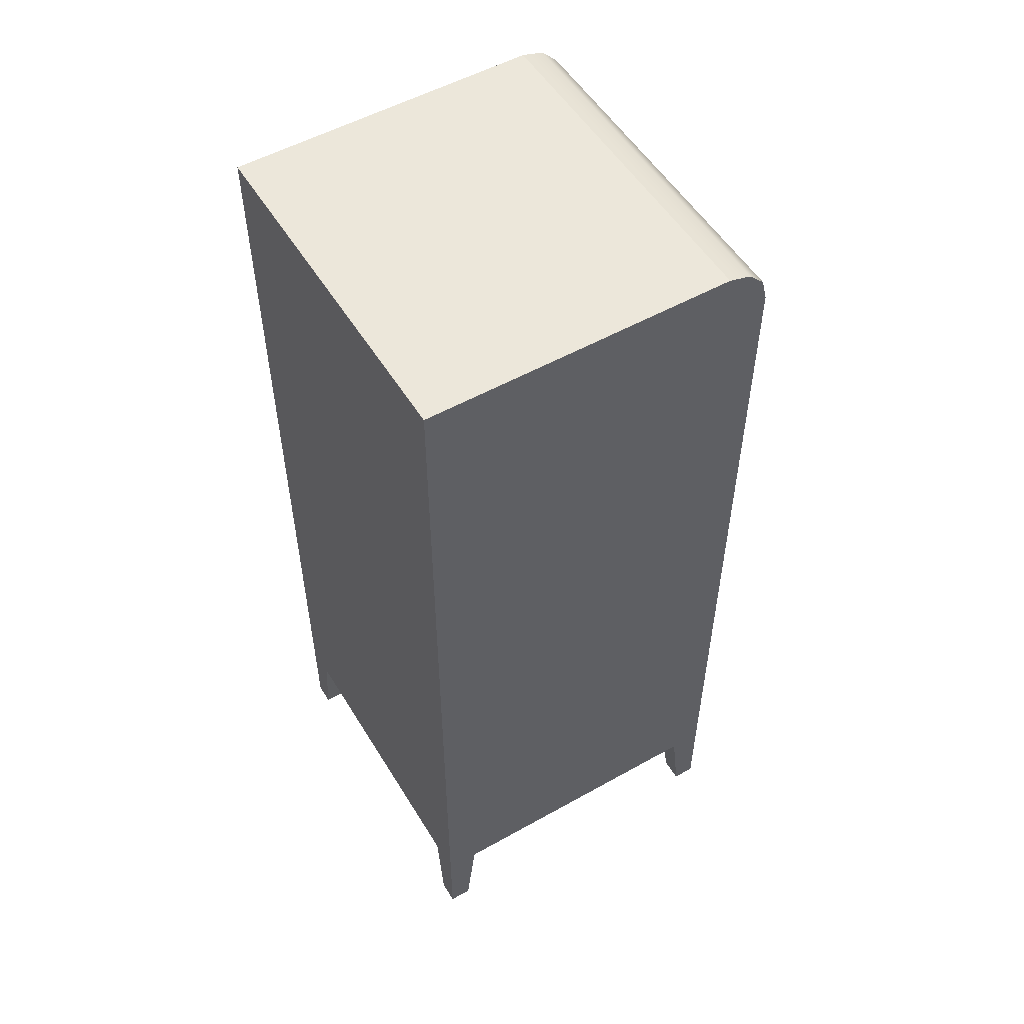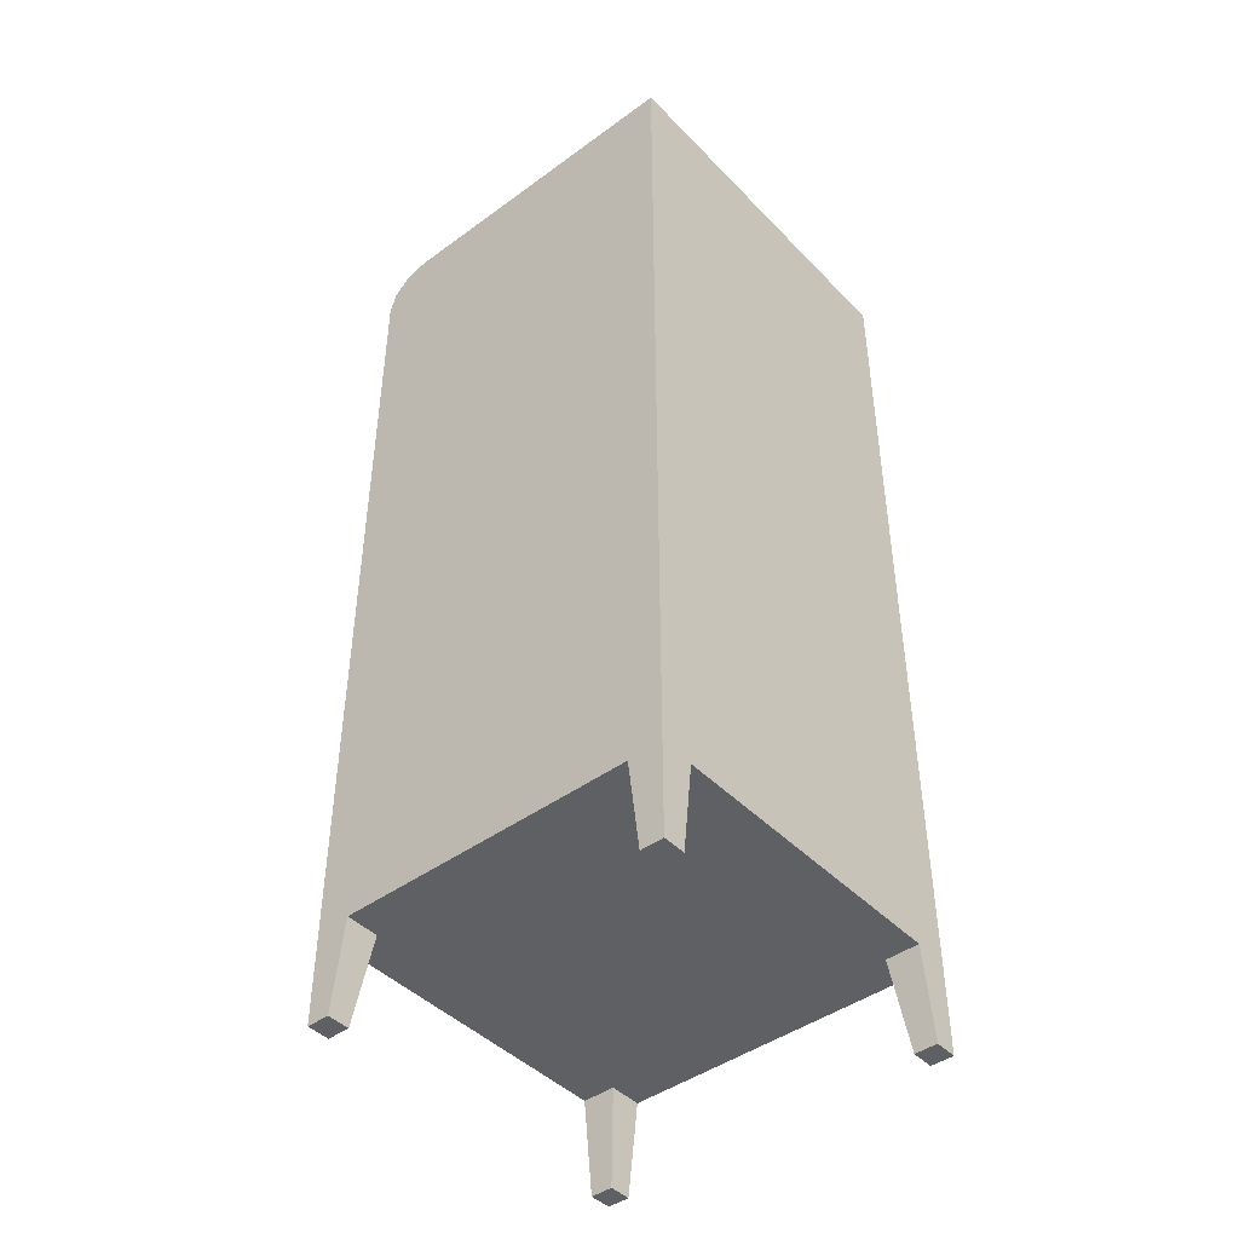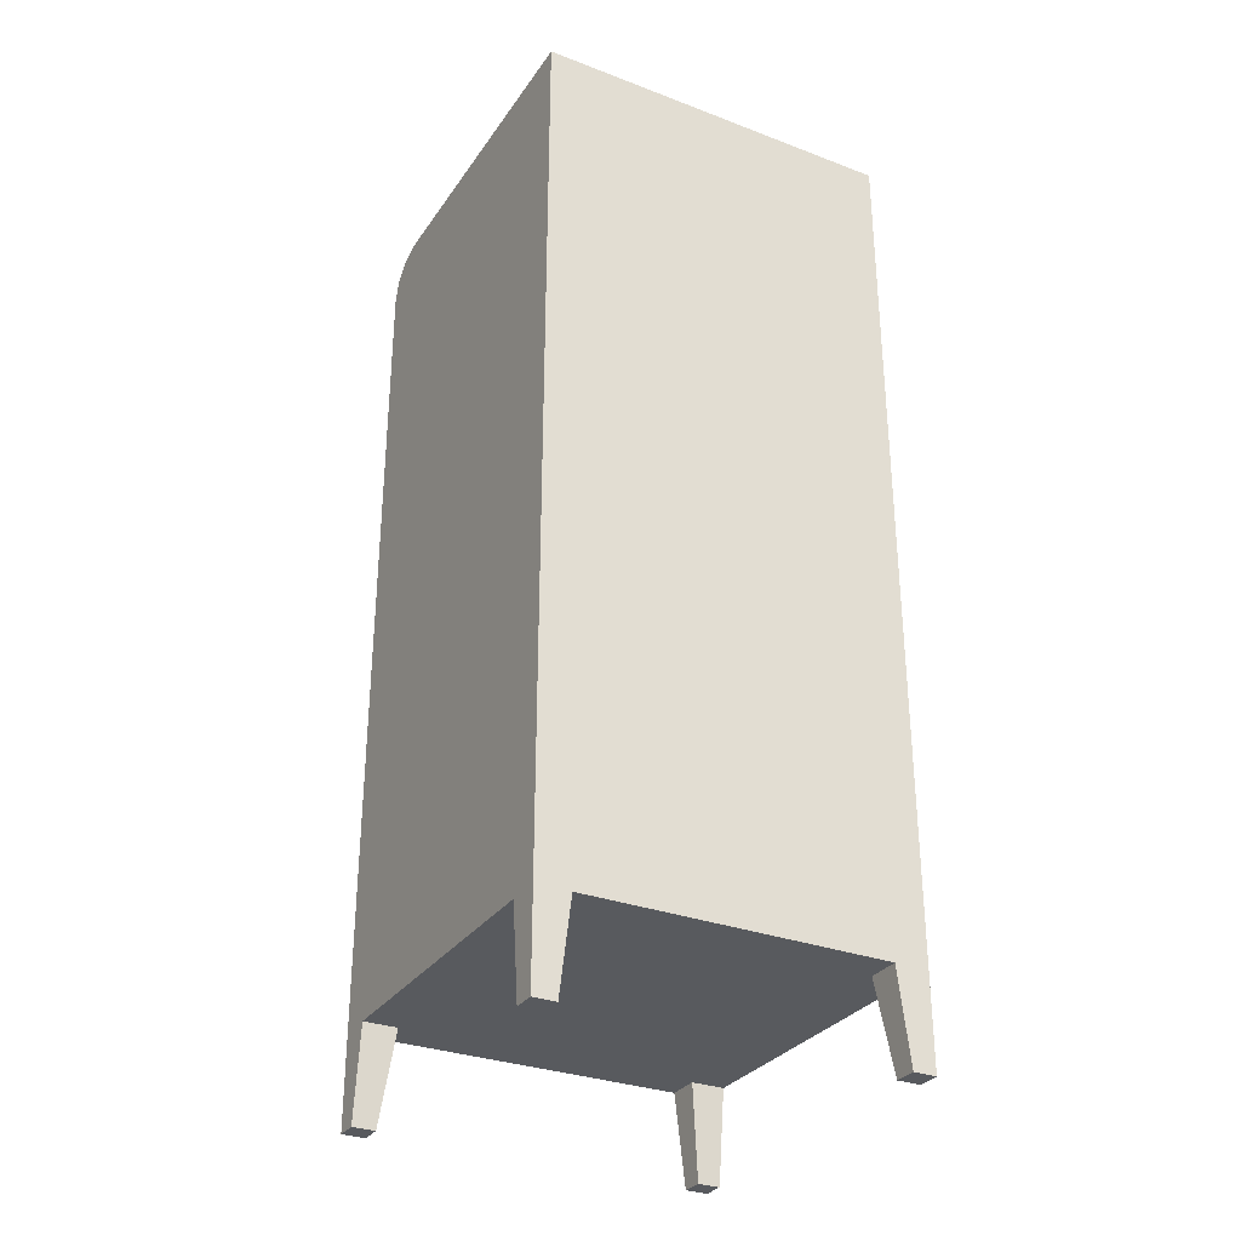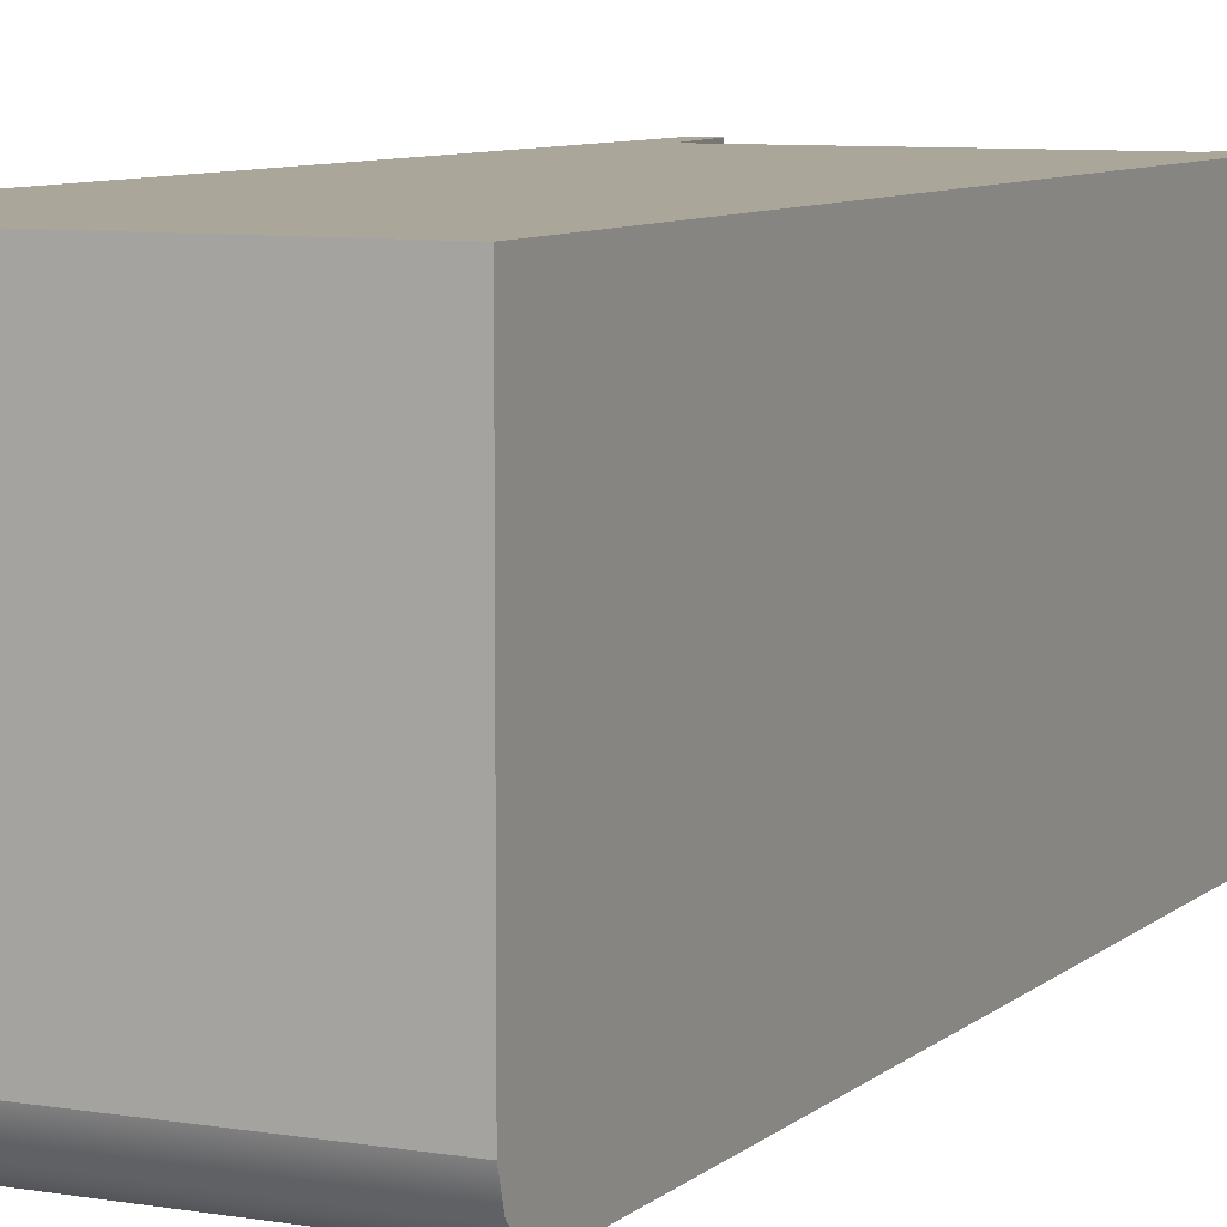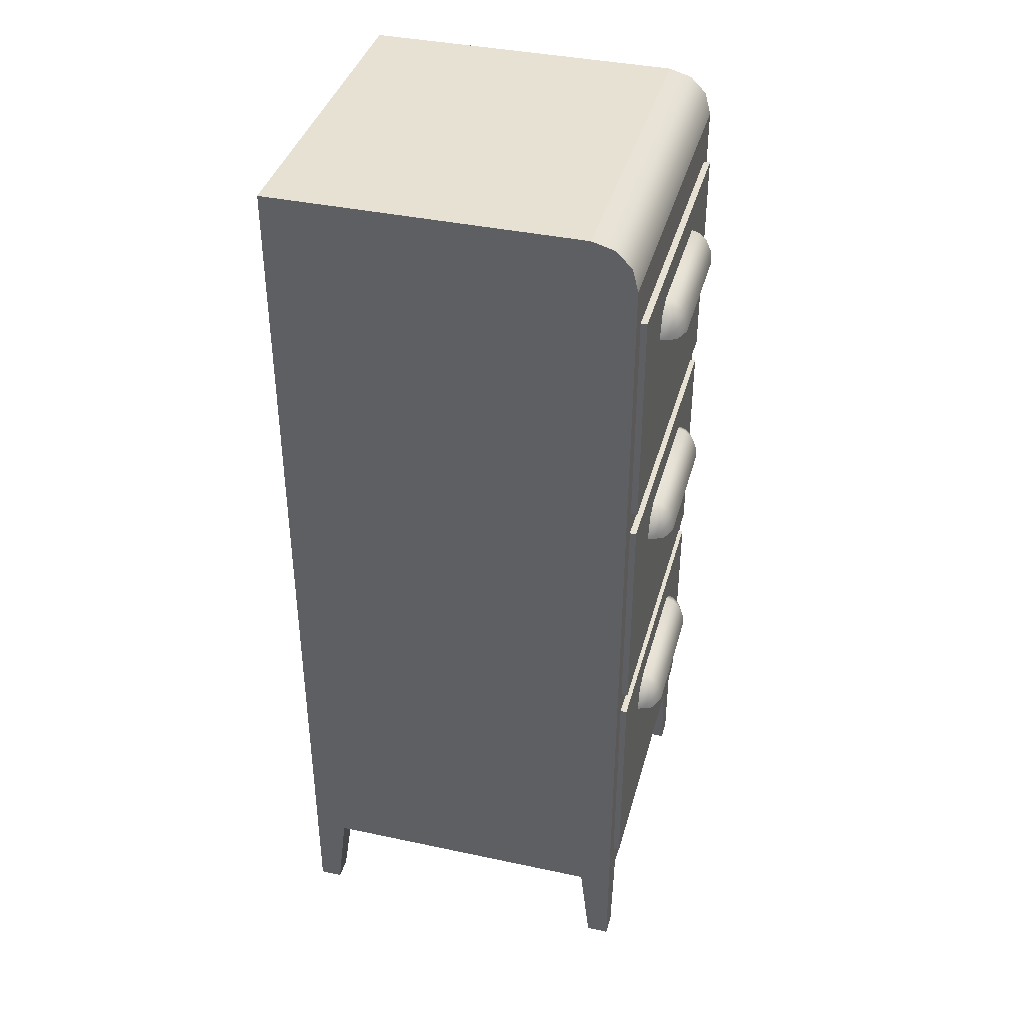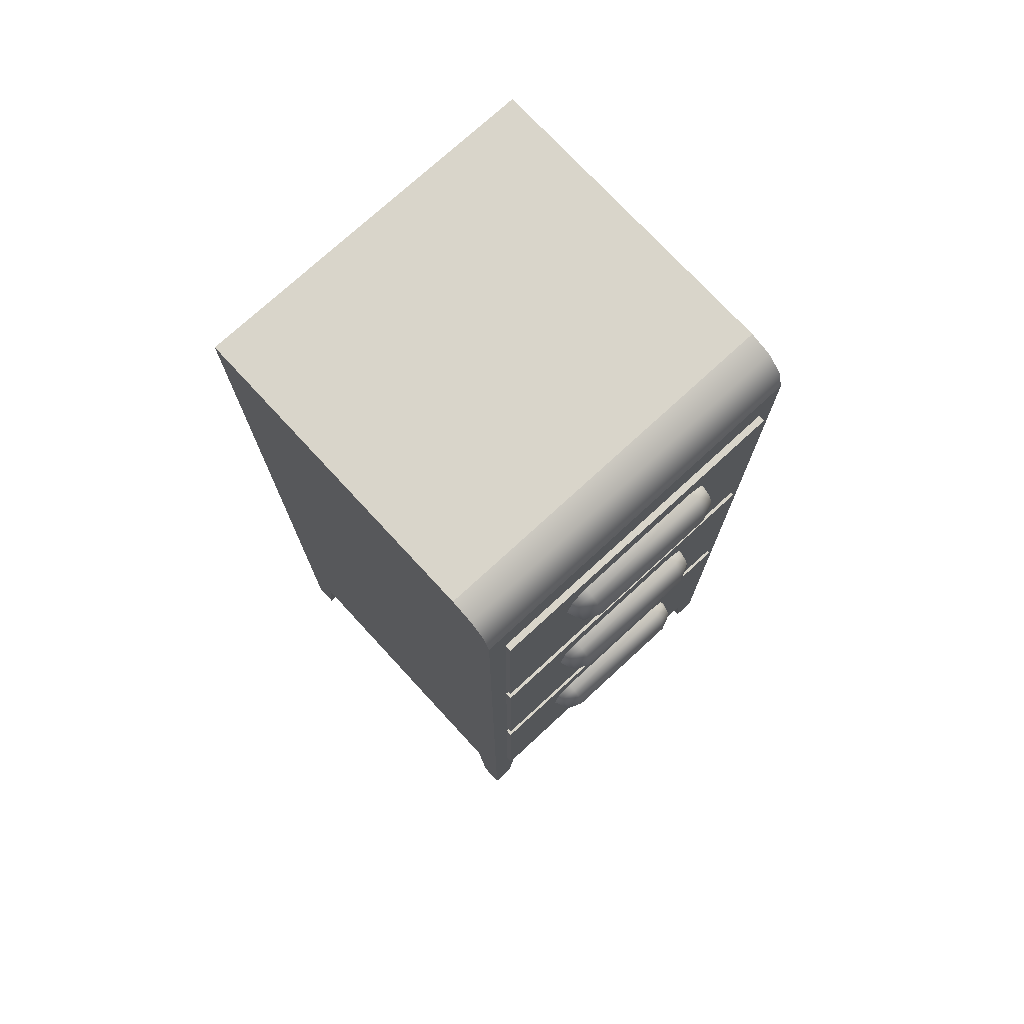
<metadata>
{"format":"obj","ext":"obj","renderer":"f3d","projection":"perspective","resolution":1024,"background":"white","views":[{"elev":53.4,"azim":59.1,"up":"+Y"},{"elev":-44.4,"azim":-49.6,"up":"+Y"},{"elev":-30.9,"azim":-28.5,"up":"+Y"},{"elev":7.8,"azim":-154.6,"up":"+Z"},{"elev":38.8,"azim":105.0,"up":"+Y"},{"elev":74.5,"azim":137.3,"up":"+Y"}]}
</metadata>
<code>
v  28 147 28
v  -28 147 28
v  -28 14 28
v  28 14 28
v  -28 147 -21
v  -28 146 -24.5
v  -28 143.5 -27.05
v  -28 140 -28
v  -28 96 -28
v  -28 57 -28
v  -28 14 -28
v  28 147 -21
v  28 14 -27.98
v  25 55 -28
v  25 20 -28
v  25 20 -29
v  25 55 -29
v  -25 55 -28
v  -25 55 -29
v  -25 20 -28
v  -25 20 -29
v  25 94 -28
v  25 59 -28
v  25 59 -29
v  25 94 -29
v  -25 94 -28
v  -25 94 -29
v  -25 59 -28
v  -25 59 -29
v  25 132.9 -28
v  25 97.94 -28
v  25 97.94 -29
v  25 132.9 -29
v  -25 132.9 -28
v  -25 132.9 -29
v  -25 97.94 -28
v  -25 97.94 -29
v  28 0 28
v  28 0 24.5
v  28 14 22.83
v  24.5 0 28
v  22.83 14 28
v  24.5 0 24.5
v  22.83 14 22.83
v  -28 0 28
v  -28 14 22.83
v  -28 0 24.5
v  -24.5 0 28
v  -22.83 14 28
v  -24.5 0 24.5
v  -22.83 14 22.83
v  28 0 -28
v  28 14 -22.83
v  28 0 -24.5
v  24.5 0 -28
v  22.83 14 -28
v  24.5 0 -24.5
v  22.83 14 -22.83
v  -28 0 -28
v  -28 0 -24.5
v  -28 14 -22.83
v  -24.5 0 -28
v  -22.83 14 -28
v  -24.5 0 -24.5
v  -22.83 14 -22.83
v  28 139.9 -27.98
v  28 143.5 -27.05
v  28 146 -24.5
v  28 57 -27.98
v  28 95.94 -27.98
v  -10.75 87.75 -31.47
v  -13.22 86.62 -30.75
v  -13.22 87.44 -29.94
v  -10.75 86 -32.22
v  10.25 86 -32.22
v  10.25 87.75 -31.47
v  12.72 85.38 -31.28
v  12.72 86.62 -30.75
v  10.25 88.88 -30.33
v  -10.75 88.88 -30.33
v  13.75 84 -29
v  12.72 87.44 -29.94
v  10.25 89.25 -29
v  -10.75 89.25 -29
v  -13.22 87.75 -29
v  -14.25 84 -29
v  12.72 87.75 -29
v  -13.22 85.38 -31.28
v  -13.22 84 -31.47
v  -10.75 84 -32.5
v  10.25 84 -32.5
v  12.72 84 -31.47
v  13.75 122.9 -29
v  12.72 122.9 -31.47
v  12.72 124.4 -31.28
v  12.72 125.6 -30.75
v  10.25 126.7 -31.47
v  10.25 125 -32.22
v  -10.75 126.7 -31.47
v  -10.75 125 -32.22
v  -13.22 125.6 -30.75
v  -13.22 126.4 -29.94
v  -10.75 127.9 -30.33
v  -13.22 126.7 -29
v  -14.25 122.9 -29
v  -13.22 124.4 -31.28
v  -10.75 122.9 -32.5
v  10.25 122.9 -32.5
v  -13.22 122.9 -31.47
v  10.25 127.9 -30.33
v  12.72 126.4 -29.94
v  12.72 126.7 -29
v  10.25 128.2 -29
v  -10.75 128.2 -29
v  -10.75 45 -32.5
v  -13.22 45 -31.47
v  -13.22 46.41 -31.28
v  -10.75 47 -32.22
v  10.25 45 -32.5
v  10.25 47 -32.22
v  12.72 45 -31.47
v  12.72 46.41 -31.28
v  13.75 45 -29
v  12.72 47.62 -30.75
v  12.72 48.44 -29.94
v  10.25 49.88 -30.33
v  12.72 48.75 -29
v  10.25 50.28 -29
v  -10.75 48.75 -31.47
v  10.25 48.75 -31.47
v  -10.75 49.88 -30.33
v  -13.22 48.44 -29.94
v  -13.22 47.62 -30.75
v  -10.75 50.28 -29
v  -13.22 48.75 -29
v  -14.25 45 -29
g Cabinet
f 1 2 3
f 3 4 1
f 2 5 6
f 6 7 8
f 2 6 8
f 2 8 9
f 2 9 10
f 2 10 11
f 2 11 3
f 2 1 12
f 12 5 2
f 13 4 3
f 3 11 13
f 14 15 16
f 16 17 14
f 18 14 17
f 17 19 18
f 20 18 19
f 19 21 20
f 15 20 21
f 21 16 15
f 16 21 19
f 19 17 16
f 22 23 24
f 24 25 22
f 26 22 25
f 25 27 26
f 28 26 27
f 27 29 28
f 23 28 29
f 29 24 23
f 24 29 27
f 27 25 24
f 30 31 32
f 32 33 30
f 34 30 33
f 33 35 34
f 36 34 35
f 35 37 36
f 31 36 37
f 37 32 31
f 32 37 35
f 35 33 32
f 38 39 40
f 40 4 38
f 41 38 4
f 4 42 41
f 43 41 42
f 42 44 43
f 39 43 44
f 44 40 39
f 39 38 41
f 41 43 39
f 45 3 46
f 46 47 45
f 48 49 3
f 3 45 48
f 50 51 49
f 49 48 50
f 47 46 51
f 51 50 47
f 47 50 48
f 48 45 47
f 52 13 53
f 53 54 52
f 55 56 13
f 13 52 55
f 57 58 56
f 56 55 57
f 54 53 58
f 58 57 54
f 54 57 55
f 55 52 54
f 59 60 61
f 61 11 59
f 62 59 11
f 11 63 62
f 64 62 63
f 63 65 64
f 60 64 65
f 65 61 60
f 60 59 62
f 62 64 60
f 66 8 7
f 7 67 66
f 67 7 6
f 6 68 67
f 68 6 5
f 5 12 68
f 4 13 69
f 4 69 70
f 4 70 66
f 4 66 67
f 4 67 68
f 4 68 12
f 4 12 1
f 13 11 10
f 10 69 13
f 69 10 9
f 9 70 69
f 70 9 8
f 8 66 70
f 71 72 73
f 72 71 74
f 75 74 71
f 71 76 75
f 77 75 76
f 76 78 77
f 78 76 79
f 80 79 76
f 76 71 80
f 73 80 71
f 81 77 78
f 81 78 82
f 79 82 78
f 82 79 83
f 84 83 79
f 79 80 84
f 85 84 80
f 80 73 85
f 73 86 85
f 72 86 73
f 81 82 87
f 83 87 82
f 74 88 72
f 88 86 72
f 89 86 88
f 90 89 88
f 88 74 90
f 91 90 74
f 74 75 91
f 92 91 75
f 75 77 92
f 81 92 77
f 93 94 95
f 93 95 96
f 97 96 95
f 95 98 97
f 99 97 98
f 98 100 99
f 101 99 100
f 99 101 102
f 102 103 99
f 97 99 103
f 103 102 104
f 102 105 104
f 101 105 102
f 106 105 101
f 100 106 101
f 106 100 107
f 108 107 100
f 100 98 108
f 94 108 98
f 98 95 94
f 107 109 106
f 109 105 106
f 103 110 97
f 96 97 110
f 110 111 96
f 93 96 111
f 93 111 112
f 113 112 111
f 111 110 113
f 114 113 110
f 110 103 114
f 104 114 103
f 115 116 117
f 117 118 115
f 119 115 118
f 118 120 119
f 121 119 120
f 120 122 121
f 123 121 122
f 123 122 124
f 123 124 125
f 126 125 124
f 123 125 127
f 128 127 125
f 120 118 129
f 129 130 120
f 122 120 130
f 130 124 122
f 124 130 126
f 131 126 130
f 130 129 131
f 132 131 129
f 129 133 132
f 125 126 128
f 134 128 126
f 126 131 134
f 135 134 131
f 131 132 135
f 132 136 135
f 133 136 132
f 117 136 133
f 118 117 133
f 133 129 118
f 116 136 117

</code>
